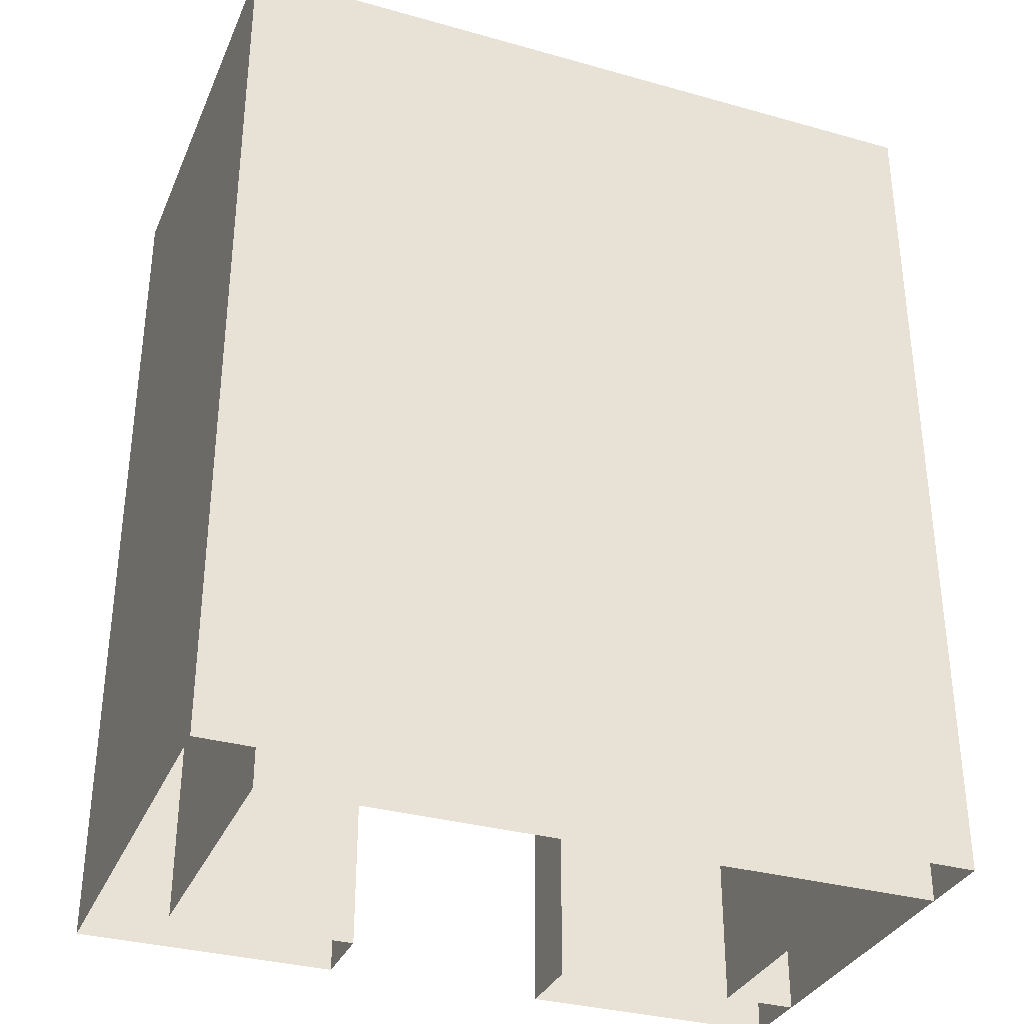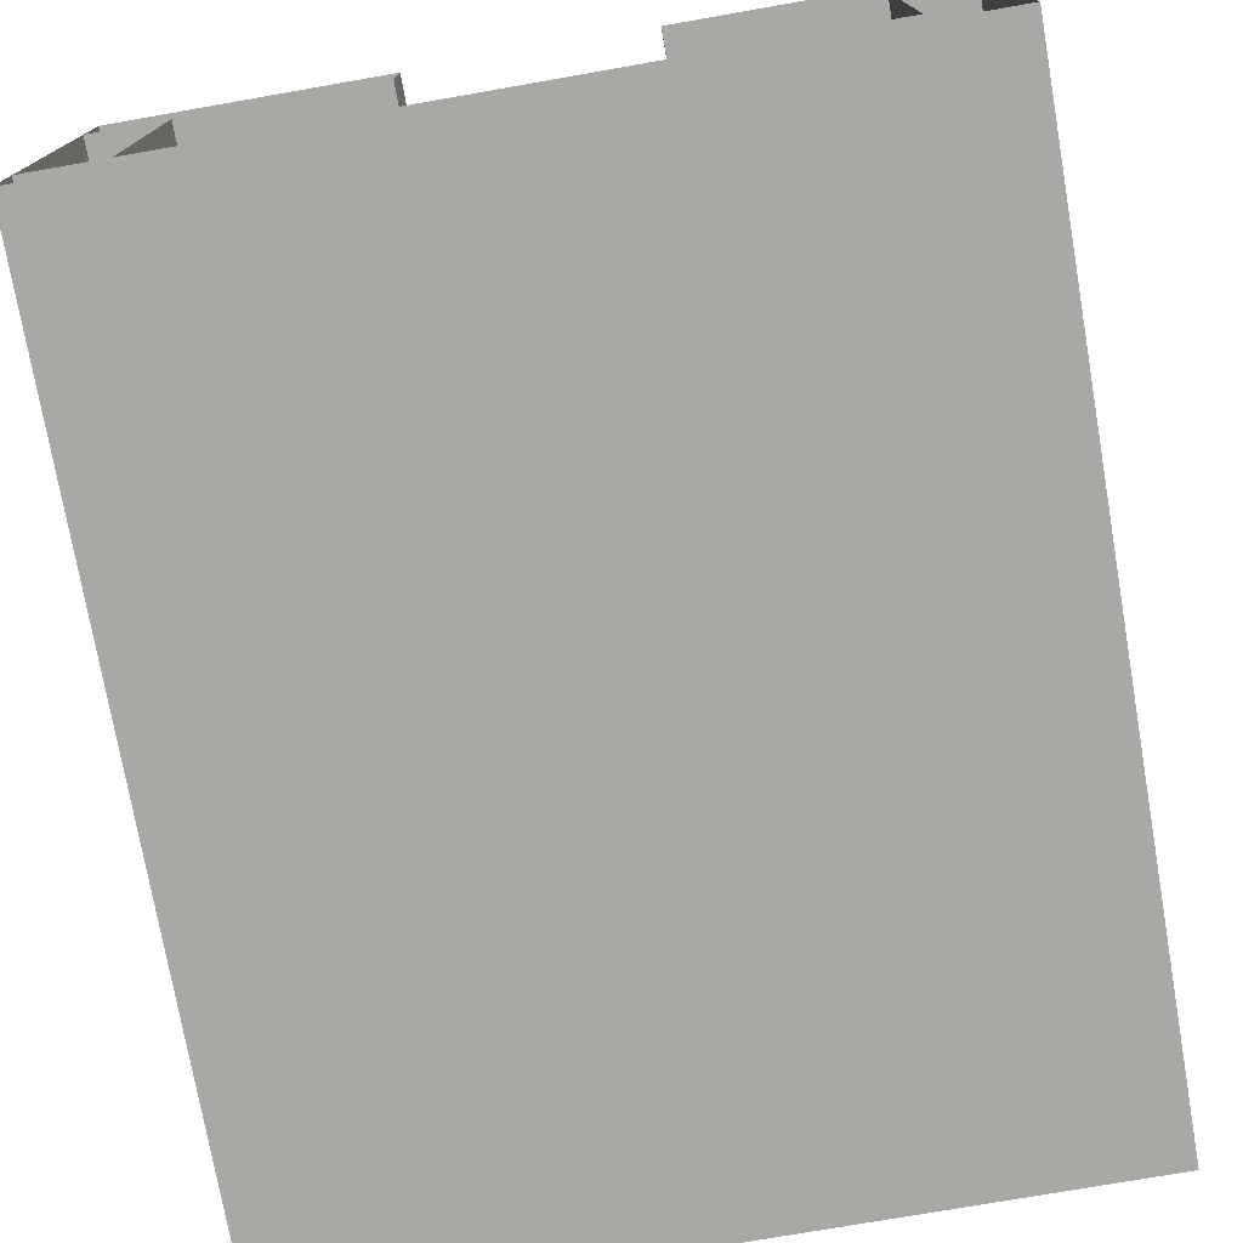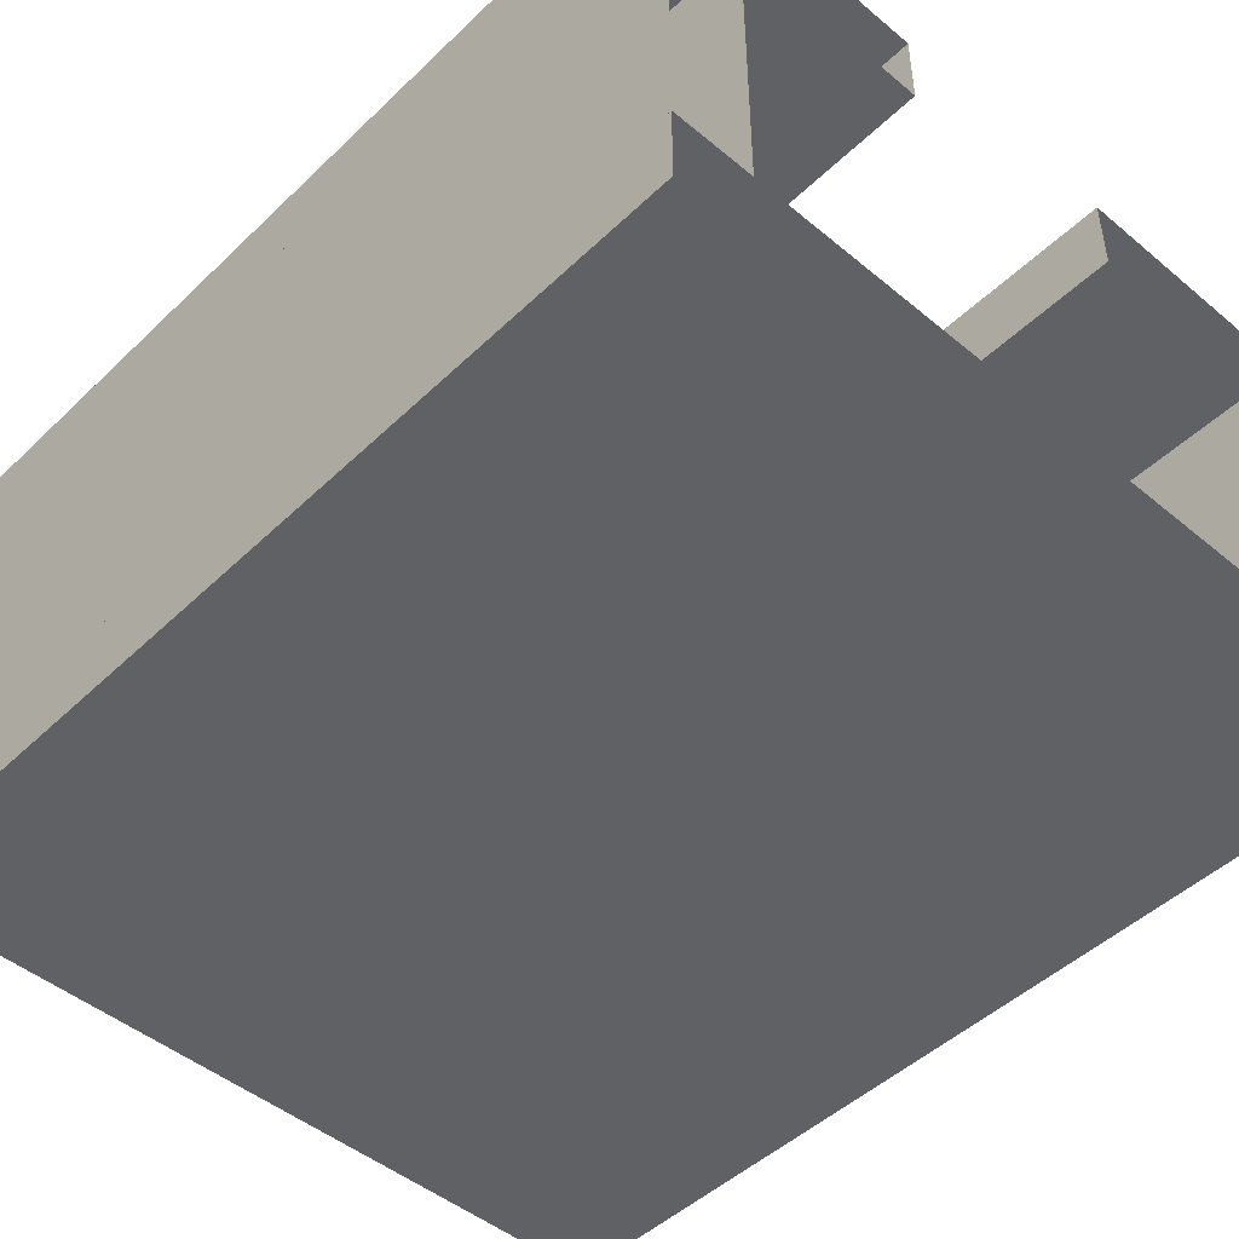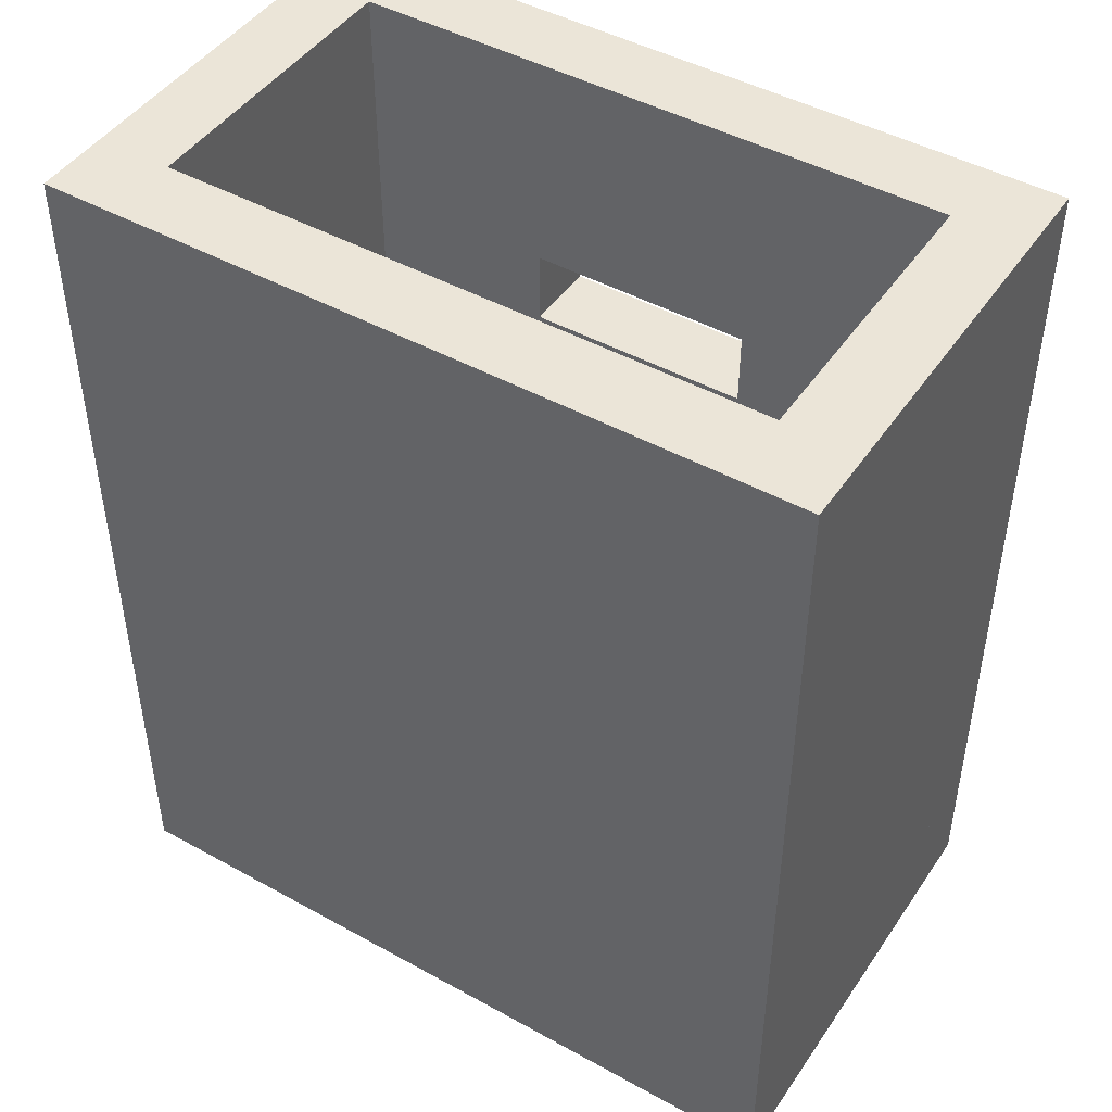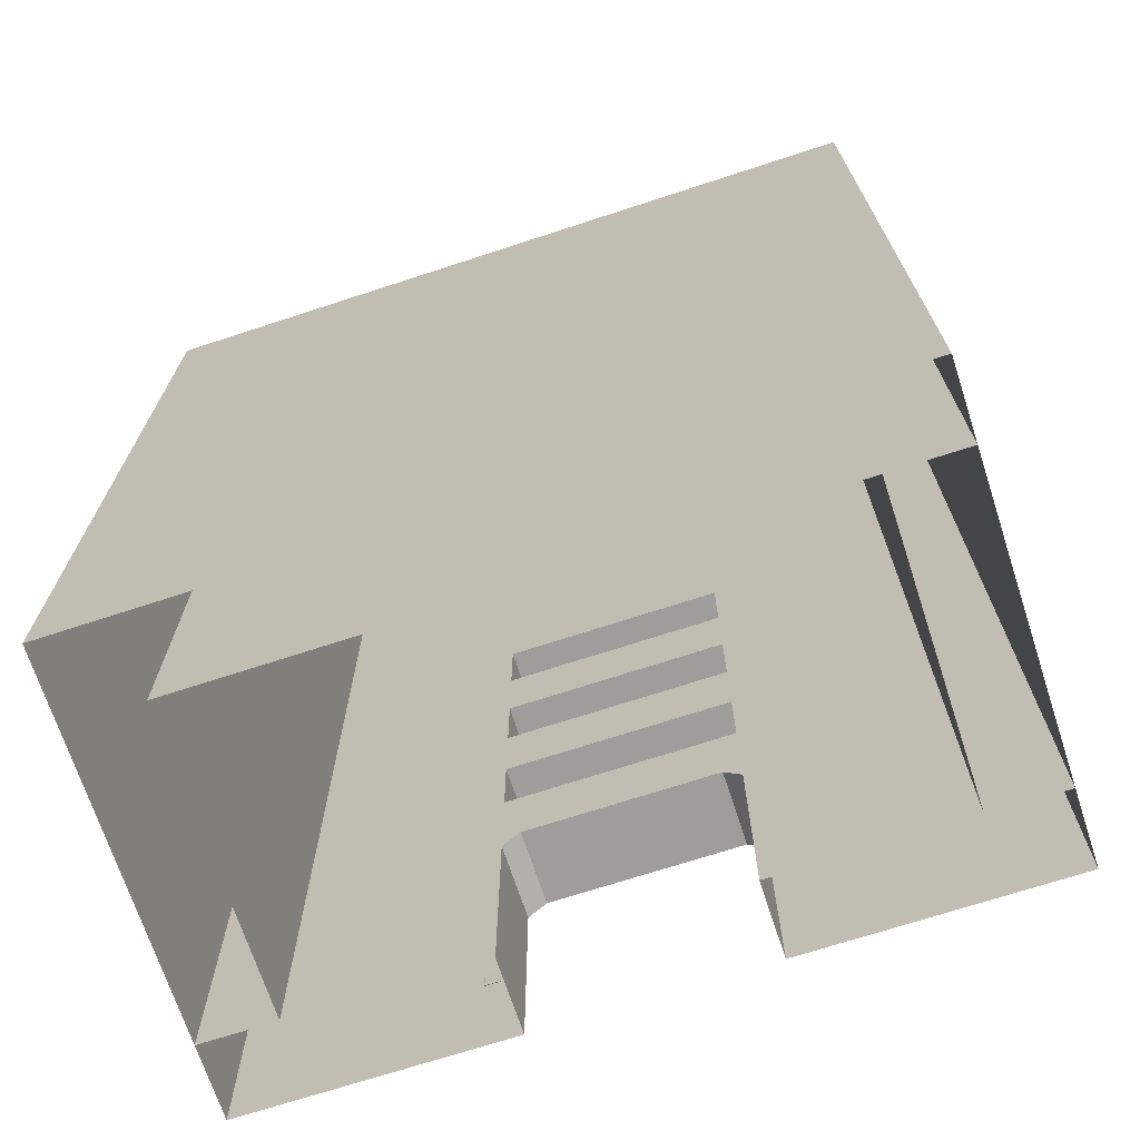
<metadata>
{"format":"obj","ext":"obj","renderer":"f3d","projection":"perspective","resolution":1024,"background":"white","views":[{"elev":-33.2,"azim":158.9,"up":"+Y"},{"elev":-75.1,"azim":9.9,"up":"+Z"},{"elev":-47.6,"azim":-43.1,"up":"+Z"},{"elev":46.0,"azim":-147.7,"up":"+Y"},{"elev":-70.4,"azim":-161.9,"up":"+Y"}]}
</metadata>
<code>
g IL_LiftWall
v 1.5 4 3.725e-08
v 1.5 5 3.725e-08
v 1.5 5 1
v 1.5 4 1
v 1.5 1 3.725e-08
v 5 1 3.725e-08
v 5 3 3.725e-08
v 1.735 3 3.725e-08
v 1.5 2.765 3.725e-08
v 5 4 3.725e-08
v 1.5 3.235 3.725e-08
v 1.265 3 3.725e-08
v 1.5 4 3.725e-08
v 1.5 5 3.725e-08
v -1.5 4 3.725e-08
v 5 5 3.725e-08
v -1.265 3 3.725e-08
v 1.5 6 3.725e-08
v 5 6 3.725e-08
v -1.5 5 3.725e-08
v 1.5 7 3.725e-08
v 5 7 3.725e-08
v -1.5 6 3.725e-08
v 1.5 8 3.725e-08
v 5 8 3.725e-08
v -1.5 7 3.725e-08
v 1.5 9 3.725e-08
v 5 9 3.725e-08
v -1.5 8 3.725e-08
v 1.5 12 3.725e-08
v 5 12 3.725e-08
v -1.5 9 3.725e-08
v -1.5 12 3.725e-08
v -5 12 3.725e-08
v -5 9 3.725e-08
v -5 8 3.725e-08
v -5 7 3.725e-08
v -5 6 3.725e-08
v -5 5 3.725e-08
v -5 4 3.725e-08
v -1.735 3 3.725e-08
v -5 3 3.725e-08
v -5 1 3.725e-08
v -1.5 3.235 3.725e-08
v -1.5 2.765 3.725e-08
v -1.5 1 3.725e-08
v 1.5 2.765 3.725e-08
v 1.5 2.765 1
v 1.5 1 1
v 1.5 1 3.725e-08
v 5 1 3.725e-08
v 5 1 1
v 5 3 1
v 5 3 3.725e-08
v 5 4 1
v 5 4 3.725e-08
v 5 5 3.725e-08
v 5 5 1
v 5 6 3.725e-08
v 5 6 1
v 5 7 3.725e-08
v 5 7 1
v 5 8 3.725e-08
v 5 8 1
v 5 9 3.725e-08
v 5 9 1
v 5 12 3.725e-08
v 5 12 1
v -5 1 1
v -5 1 3.725e-08
v -5 3 3.725e-08
v -5 3 1
v -5 4 3.725e-08
v -5 4 1
v -5 5 1
v -5 5 3.725e-08
v -5 6 1
v -5 6 3.725e-08
v -5 7 1
v -5 7 3.725e-08
v -5 8 1
v -5 8 3.725e-08
v -5 9 1
v -5 9 3.725e-08
v -5 12 1
v -5 12 3.725e-08
v 0.7826 3.851 1
v 0.6016 3.754 0.9363
v -0.6016 3.754 0.9363
v -0.7826 3.851 1
v -1.5 0 1
v -5 0 1
v -5 1 1
v -1.5 1 1
v -5 0 1
v -5 0 3.725e-08
v -5 1 3.725e-08
v -5 1 1
v 5 0 3.725e-08
v 5 0 1
v 5 1 1
v 5 1 3.725e-08
v 1.5 0 3.725e-08
v 5 0 3.725e-08
v 5 1 3.725e-08
v 1.5 1 3.725e-08
v -5 0 3.725e-08
v -1.5 0 3.725e-08
v -1.5 1 3.725e-08
v -5 1 3.725e-08
v 1.5 4 3.725e-08
v 1.5 4 1
v -1.5 4 1
v -1.5 4 3.725e-08
v 1.735 3 1
v 1.5 3.235 1
v 1.5 4 1
v 5 3 1
v 5 4 1
v 5 5 1
v 5 1 1
v 1.5 5 1
v 1.5 1 1
v 1.5 2.765 1
v 1.265 3 1
v 5 6 1
v 1.5 3.235 1
v 1.5 6 1
v 5 7 1
v -1.5 6 1
v 1.5 7 1
v 5 8 1
v -1.5 5 1
v 1.5 8 1
v 5 9 1
v -1.5 8 1
v 1.5 9 1
v 5 12 1
v 1.5 12 1
v -1.5 12 1
v -1.5 9 1
v -1.5 7 1
v -5 9 1
v -5 12 1
v -5 8 1
v -5 7 1
v -5 6 1
v -5 5 1
v -5 4 1
v -1.5 4 1
v -1.5 3.235 1
v -1.735 3 1
v -5 3 1
v -5 1 1
v -1.5 1 1
v -1.5 2.765 1
v -1.5 3.235 1
v -1.265 3 1
v -0.7101 3.192 1
v -0.7826 3.299 1
v 0.7101 3.192 1
v -1.5 4 1
v -0.7826 3.851 1
v 0.7826 3.299 1
v 1.5 4 1
v 0.7826 3.851 1
v 5 0 1
v 1.5 0 1
v 1.5 1 1
v 5 1 1
v -1.5 1 1
v -1.5 2.765 1
v -1.5 2.765 3.725e-08
v -1.5 1 3.725e-08
v 1.265 3 3.725e-08
v -1.265 3 3.725e-08
v -1.265 3 1
v 1.265 3 1
v 1.5 1 1
v 1.5 0 1
v 1.5 0 3.725e-08
v 1.5 1 3.725e-08
v -1.5 0 3.725e-08
v -1.5 0 1
v -1.5 1 1
v -1.5 1 3.725e-08
v 1.265 3 1
v 1.5 2.765 1
v 1.5 2.765 3.725e-08
v 1.265 3 3.725e-08
v -1.5 2.765 1
v -1.265 3 1
v -1.265 3 3.725e-08
v -1.5 2.765 3.725e-08
v -1.5 4 1
v -1.5 5 1
v -1.5 5 3.725e-08
v -1.5 4 3.725e-08
v 1.5 8 1
v -1.5 8 1
v -1.5 8 3.725e-08
v 1.5 8 3.725e-08
v 1.5 6 3.725e-08
v 1.5 7 3.725e-08
v 1.5 7 1
v 1.5 6 1
v -1.5 6 1
v -1.5 7 1
v -1.5 7 3.725e-08
v -1.5 6 3.725e-08
v -1.5 8 1
v -1.5 9 1
v -1.5 9 3.725e-08
v -1.5 8 3.725e-08
v 1.5 8 3.725e-08
v 1.5 9 3.725e-08
v 1.5 9 1
v 1.5 8 1
v 1.5 9 3.725e-08
v -1.5 9 3.725e-08
v -1.5 9 1
v 1.5 9 1
v -1.5 12 3.725e-08
v -5 12 1
v -5 12 3.725e-08
v -1.5 12 1
v 1.5 12 1
v 1.5 12 3.725e-08
v 5 12 3.725e-08
v 5 12 1
v 1.5 7 3.725e-08
v -1.5 7 3.725e-08
v -1.5 7 1
v 1.5 7 1
v 1.5 6 1
v -1.5 6 1
v -1.5 6 3.725e-08
v 1.5 6 3.725e-08
v 1.5 5 3.725e-08
v -1.5 5 3.725e-08
v -1.5 5 1
v 1.5 5 1
v 4 0 -4
v 4 1 -4
v 4 1 0
v 4 0 0
v 5 0 -4
v 5 0 0
v 5 1 0
v 5 1 -4
v 5 0 -5
v 5 1 -5
v 5 1 0
v 5 12 0
v 5 12 -4
v 5 1 -4
v 5 1 -5
v 5 12 -5
v 4 12 -4
v 5 12 0
v 4 12 0
v 5 12 -4
v 5 12 -5
v 4 12 -5
v -5 12 -5
v -5 12 -4
v 4 1 -4
v 4 12 -4
v 4 12 0
v 4 1 0
v 4 1 0
v 4 12 0
v 5 12 0
v 5 1 0
v -5 0 -4
v -5 1 -4
v -5 1 0
v -5 0 0
v -4 0 -4
v -4 0 0
v -4 1 0
v -4 1 -4
v -4 1 0
v -4 12 0
v -4 12 -4
v -4 1 -4
v -5 0 -4
v -4 0 -4
v -4 1 -4
v -5 1 -4
v -5 12 -4
v -4 12 -4
v -4 12 0
v -5 12 0
v -5 1 -4
v -5 12 -4
v -5 12 0
v -5 1 0
v -5 1 0
v -5 12 0
v -4 12 0
v -4 1 0
v -0.6016 3.754 0.9363
v 0.6016 3.754 0.9363
v 0.6016 3.319 0.9363
v 0.578 3.273 0.9363
v -0.578 3.273 0.9363
v -0.6016 3.319 0.9363
v -0.7826 3.851 1
v -0.6016 3.754 0.9363
v -0.6016 3.319 0.9363
v -0.7826 3.299 1
v -0.7101 3.192 1
v -0.578 3.273 0.9363
v 0.578 3.273 0.9363
v 0.7101 3.192 1
v -0.7826 3.299 1
v -0.6016 3.319 0.9363
v -0.578 3.273 0.9363
v -0.7101 3.192 1
v 0.7826 3.299 1
v 0.6016 3.319 0.9363
v 0.6016 3.754 0.9363
v 0.7826 3.851 1
v 0.7101 3.192 1
v 0.578 3.273 0.9363
v 0.6016 3.319 0.9363
v 0.7826 3.299 1
v 1.931 1.443 1.056
v 1.924 1.453 1.043
v 1.924 1.528 1.043
v 1.931 1.538 1.056
v 1.783 1.365 0.9926
v 1.799 1.39 1.056
v 1.994 1.39 1.056
v 2.009 1.365 0.9926
v 2.009 1.365 0.9926
v 1.994 1.39 1.056
v 1.994 1.699 1.056
v 2.009 1.724 0.9926
v 2.009 1.724 0.9926
v 1.994 1.699 1.056
v 1.799 1.699 1.056
v 1.783 1.724 0.9926
v 1.783 1.724 0.9926
v 1.799 1.699 1.056
v 1.799 1.39 1.056
v 1.783 1.365 0.9926
v 1.869 1.453 1.043
v 1.869 1.528 1.043
v 1.924 1.528 1.043
v 1.924 1.453 1.043
v 1.931 1.538 1.056
v 1.924 1.528 1.043
v 1.869 1.528 1.043
v 1.861 1.538 1.056
v 1.861 1.538 1.056
v 1.869 1.528 1.043
v 1.869 1.453 1.043
v 1.861 1.443 1.056
v 1.861 1.443 1.056
v 1.869 1.453 1.043
v 1.924 1.453 1.043
v 1.931 1.443 1.056
v 4 0 -5
v 5 0 -5
v 5 1 -5
v 4 1 -5
v -5 0 -5
v -5 1 -5
v 5 1 -5
v 5 12 -5
v 4 12 -5
v 4 1 -5
v -5 1 -5
v -5 12 -5
v -5 0 -4
v -5 0 -5
v -5 1 -5
v -5 1 -4
v -5 1 -4
v -5 1 -5
v -5 12 -5
v -5 12 -4
v 4 0 -4
v -5 0 -4
v -5 1 -4
v 4 1 -4
v 4 1 -4
v -5 1 -4
v -5 12 -4
v 4 12 -4
v 1.931 1.443 1.056
v 1.799 1.39 1.056
v 1.861 1.443 1.056
v 1.994 1.39 1.056
v 1.799 1.699 1.056
v 1.931 1.538 1.056
v 1.861 1.538 1.056
v 1.994 1.699 1.056
g IL_LiftWall_0
f 3 2 1
f 4 3 1
f 7 6 5
f 5 8 7
f 5 9 8
f 10 7 8
f 11 8 9
f 12 11 9
f 8 11 13
f 8 13 10
f 13 11 12
f 13 14 10
f 12 15 13
f 14 16 10
f 12 17 15
f 14 18 16
f 18 19 16
f 14 20 18
f 18 21 19
f 21 22 19
f 20 23 18
f 21 24 22
f 24 25 22
f 21 26 24
f 24 27 25
f 27 28 25
f 26 29 24
f 27 30 28
f 30 31 28
f 27 32 30
f 32 33 30
f 34 33 32
f 35 34 32
f 35 32 29
f 36 35 29
f 36 29 26
f 37 36 26
f 37 26 23
f 38 37 23
f 38 23 20
f 39 38 20
f 39 20 15
f 40 39 15
f 41 40 15
f 41 42 40
f 43 42 41
f 15 44 41
f 17 44 15
f 41 44 17
f 45 41 17
f 43 41 45
f 45 46 43
f 49 48 47
f 50 49 47
f 53 52 51
f 54 53 51
f 55 53 54
f 56 55 54
f 56 57 55
f 57 58 55
f 57 59 58
f 59 60 58
f 59 61 60
f 61 62 60
f 61 63 62
f 63 64 62
f 63 65 64
f 65 66 64
f 65 67 66
f 67 68 66
f 71 70 69
f 72 71 69
f 73 71 72
f 74 73 72
f 74 75 73
f 75 76 73
f 75 77 76
f 77 78 76
f 77 79 78
f 79 80 78
f 79 81 80
f 81 82 80
f 81 83 82
f 83 84 82
f 83 85 84
f 85 86 84
f 89 88 87
f 90 89 87
f 93 92 91
f 94 93 91
f 97 96 95
f 98 97 95
f 101 100 99
f 102 101 99
f 105 104 103
f 106 105 103
f 109 108 107
f 110 109 107
f 113 112 111
f 114 113 111
f 117 116 115
f 117 115 118
f 118 119 117
f 119 120 117
f 121 118 115
f 120 122 117
f 115 123 121
f 115 124 123
f 124 115 125
f 120 126 122
f 115 127 125
f 126 128 122
f 126 129 128
f 128 130 122
f 129 131 128
f 129 132 131
f 130 133 122
f 132 134 131
f 132 135 134
f 134 136 131
f 135 137 134
f 135 138 137
f 138 139 137
f 139 140 137
f 140 141 137
f 136 142 131
f 141 140 143
f 140 144 143
f 141 143 145
f 136 141 145
f 136 145 146
f 142 136 146
f 142 146 147
f 130 142 147
f 130 147 148
f 133 130 148
f 133 148 149
f 150 133 149
f 151 150 149
f 149 152 151
f 149 153 152
f 152 153 154
f 152 154 155
f 155 156 152
f 157 152 156
f 158 157 156
f 157 158 159
f 160 157 159
f 159 158 161
f 162 157 160
f 158 125 161
f 163 162 160
f 161 125 164
f 165 162 163
f 125 127 164
f 166 165 163
f 164 127 166
f 127 165 166
f 169 168 167
f 170 169 167
f 173 172 171
f 174 173 171
f 177 176 175
f 178 177 175
f 181 180 179
f 182 181 179
f 185 184 183
f 186 185 183
f 189 188 187
f 190 189 187
f 193 192 191
f 194 193 191
f 197 196 195
f 198 197 195
f 201 200 199
f 202 201 199
f 205 204 203
f 206 205 203
f 209 208 207
f 210 209 207
f 213 212 211
f 214 213 211
f 217 216 215
f 218 217 215
f 221 220 219
f 222 221 219
f 225 224 223
f 224 226 223
f 223 226 227
f 228 223 227
f 228 227 229
f 227 230 229
f 233 232 231
f 234 233 231
f 237 236 235
f 238 237 235
f 241 240 239
f 242 241 239
f 245 244 243
f 246 245 243
f 249 248 247
f 250 249 247
f 247 251 250
f 251 252 250
f 255 254 253
f 256 255 253
f 256 257 255
f 257 258 255
f 261 260 259
f 260 262 259
f 262 263 259
f 263 264 259
f 264 265 259
f 265 266 259
f 269 268 267
f 270 269 267
f 273 272 271
f 274 273 271
f 277 276 275
f 278 277 275
f 281 280 279
f 282 281 279
f 285 284 283
f 286 285 283
f 289 288 287
f 290 289 287
f 293 292 291
f 294 293 291
f 297 296 295
f 298 297 295
f 301 300 299
f 302 301 299
f 305 304 303
f 303 306 305
f 303 307 306
f 303 308 307
f 311 310 309
f 312 311 309
f 315 314 313
f 316 315 313
f 319 318 317
f 320 319 317
f 323 322 321
f 324 323 321
f 327 326 325
f 328 327 325
f 331 330 329
f 332 331 329
f 335 334 333
f 336 335 333
f 339 338 337
f 340 339 337
f 343 342 341
f 344 343 341
f 347 346 345
f 348 347 345
f 351 350 349
f 352 351 349
f 355 354 353
f 356 355 353
f 359 358 357
f 360 359 357
f 363 362 361
f 364 363 361
f 367 366 365
f 368 367 365
f 365 369 368
f 369 370 368
f 373 372 371
f 374 373 371
f 374 375 373
f 375 376 373
f 379 378 377
f 380 379 377
f 383 382 381
f 384 383 381
f 387 386 385
f 388 387 385
f 391 390 389
f 392 391 389
f 395 394 393
f 394 396 393
f 397 394 395
f 393 396 398
f 399 397 395
f 396 400 398
f 400 397 399
f 398 400 399

</code>
